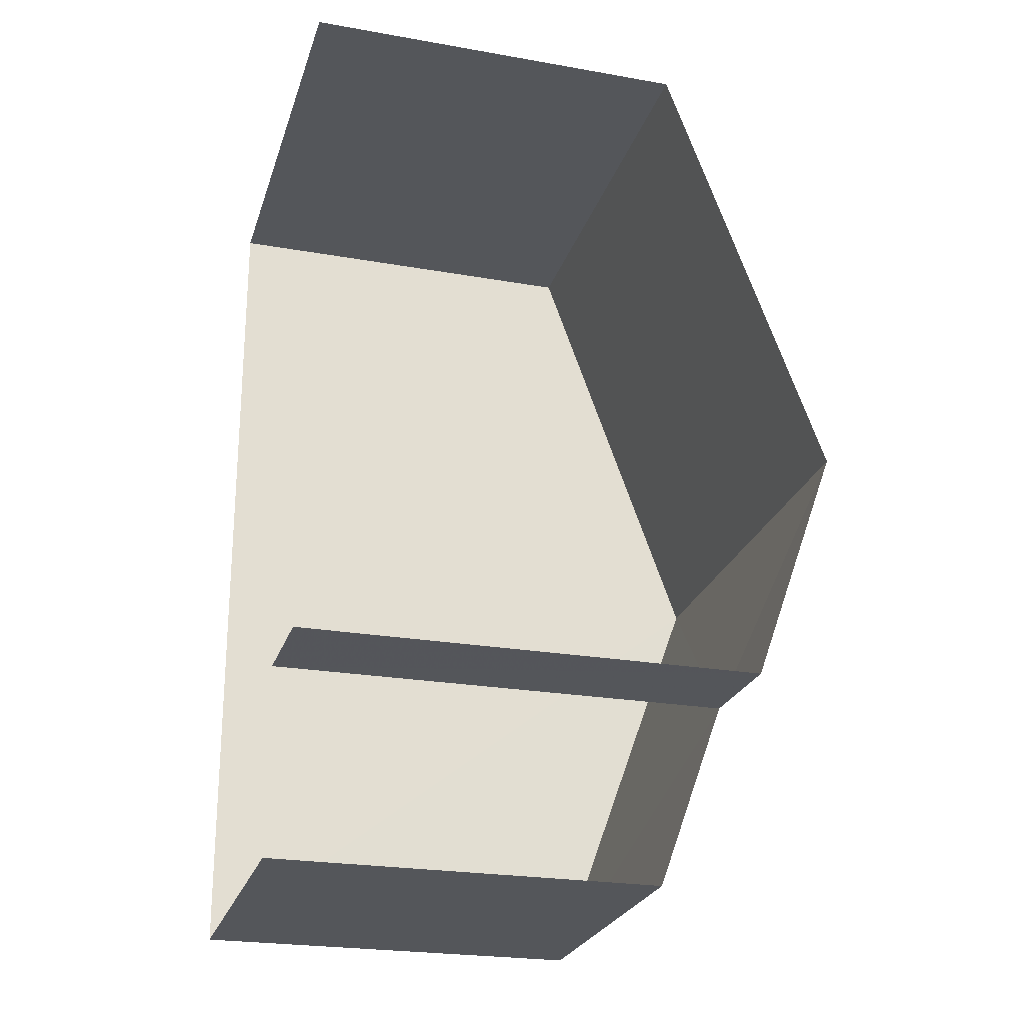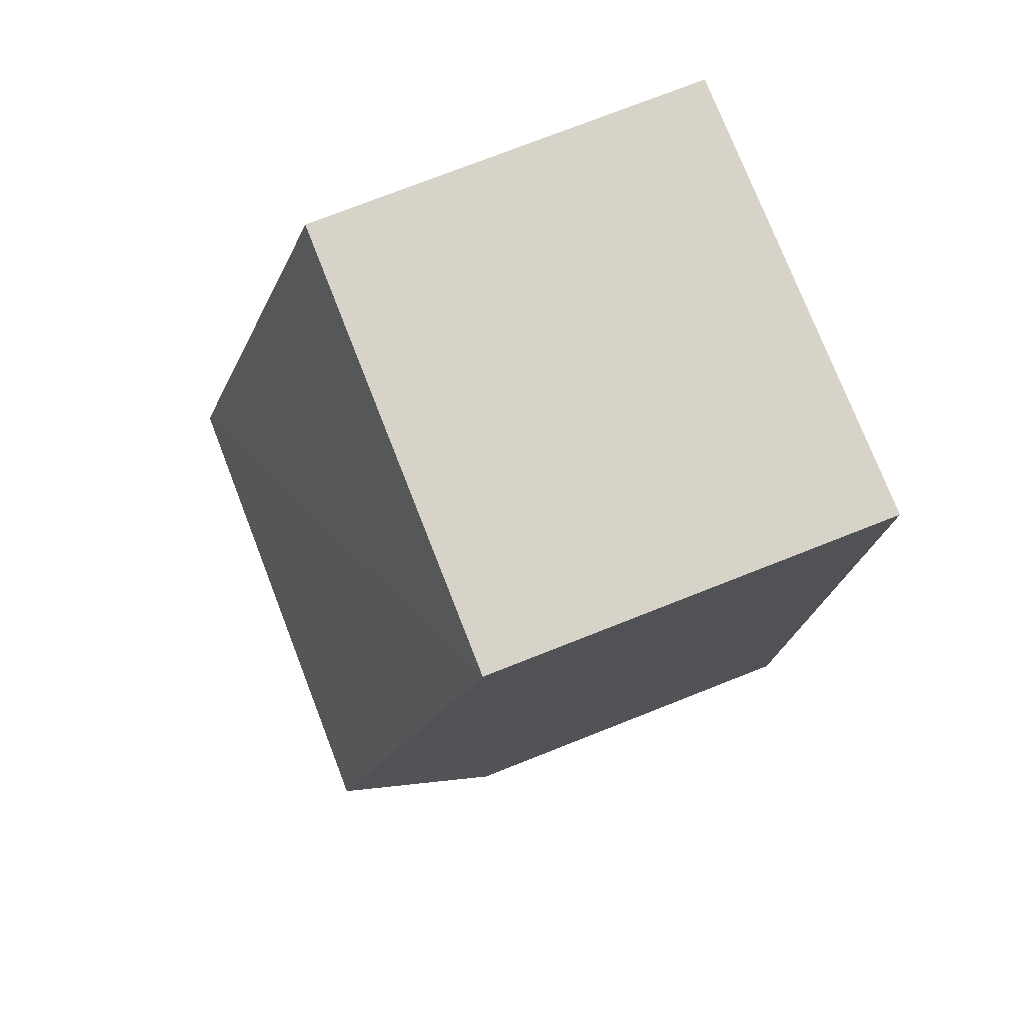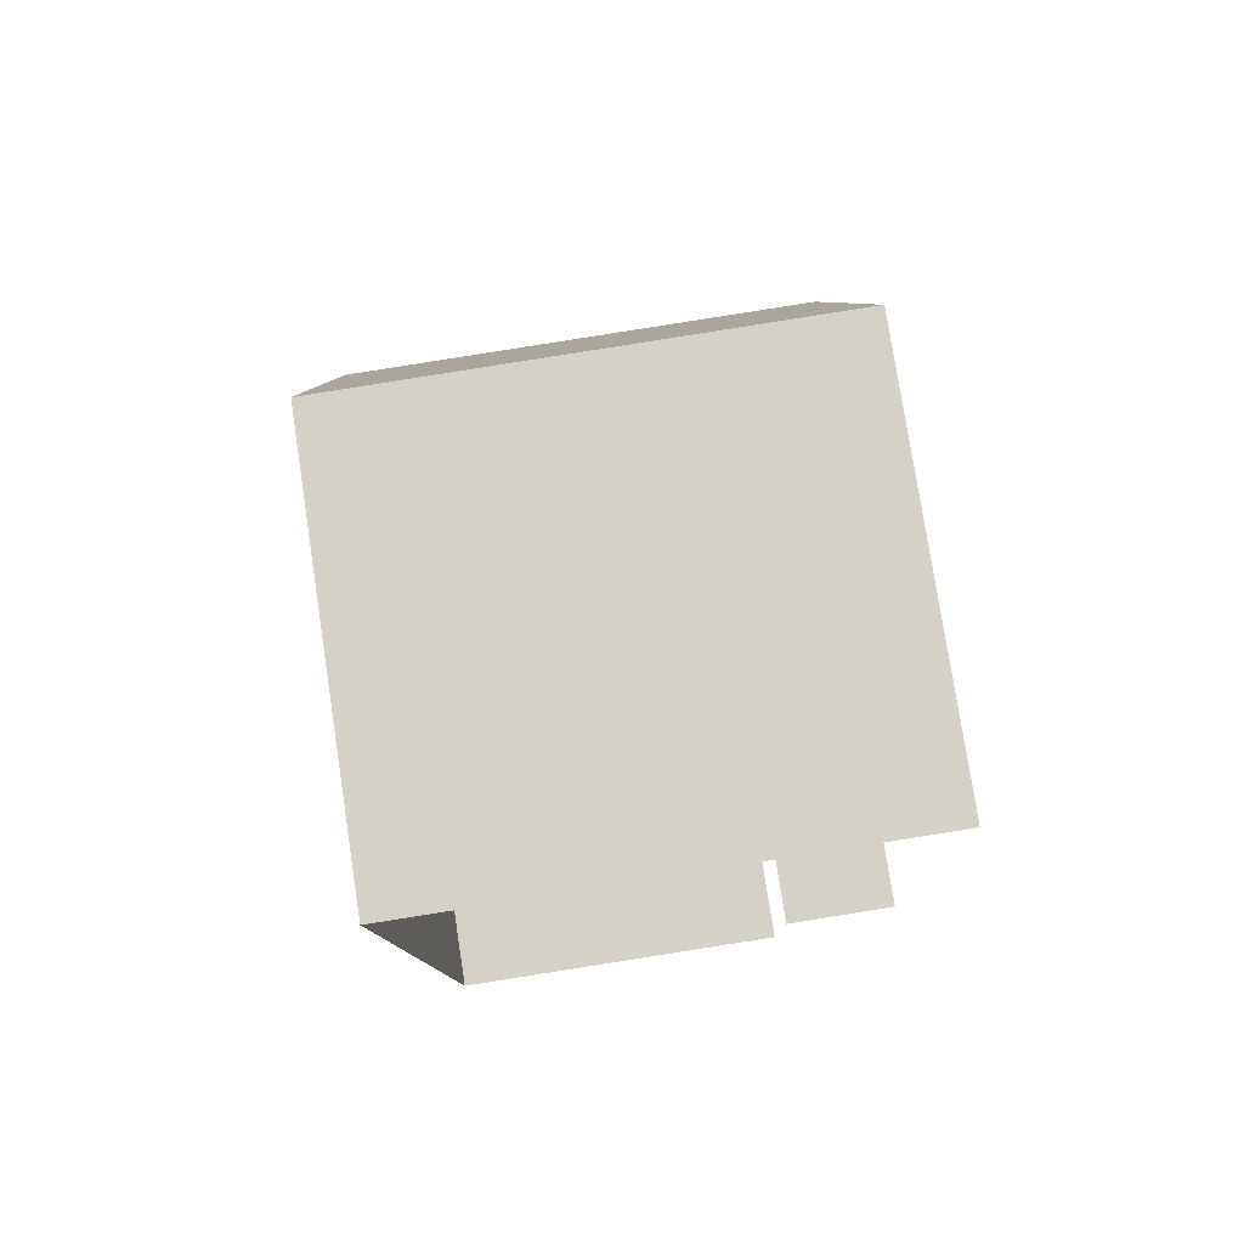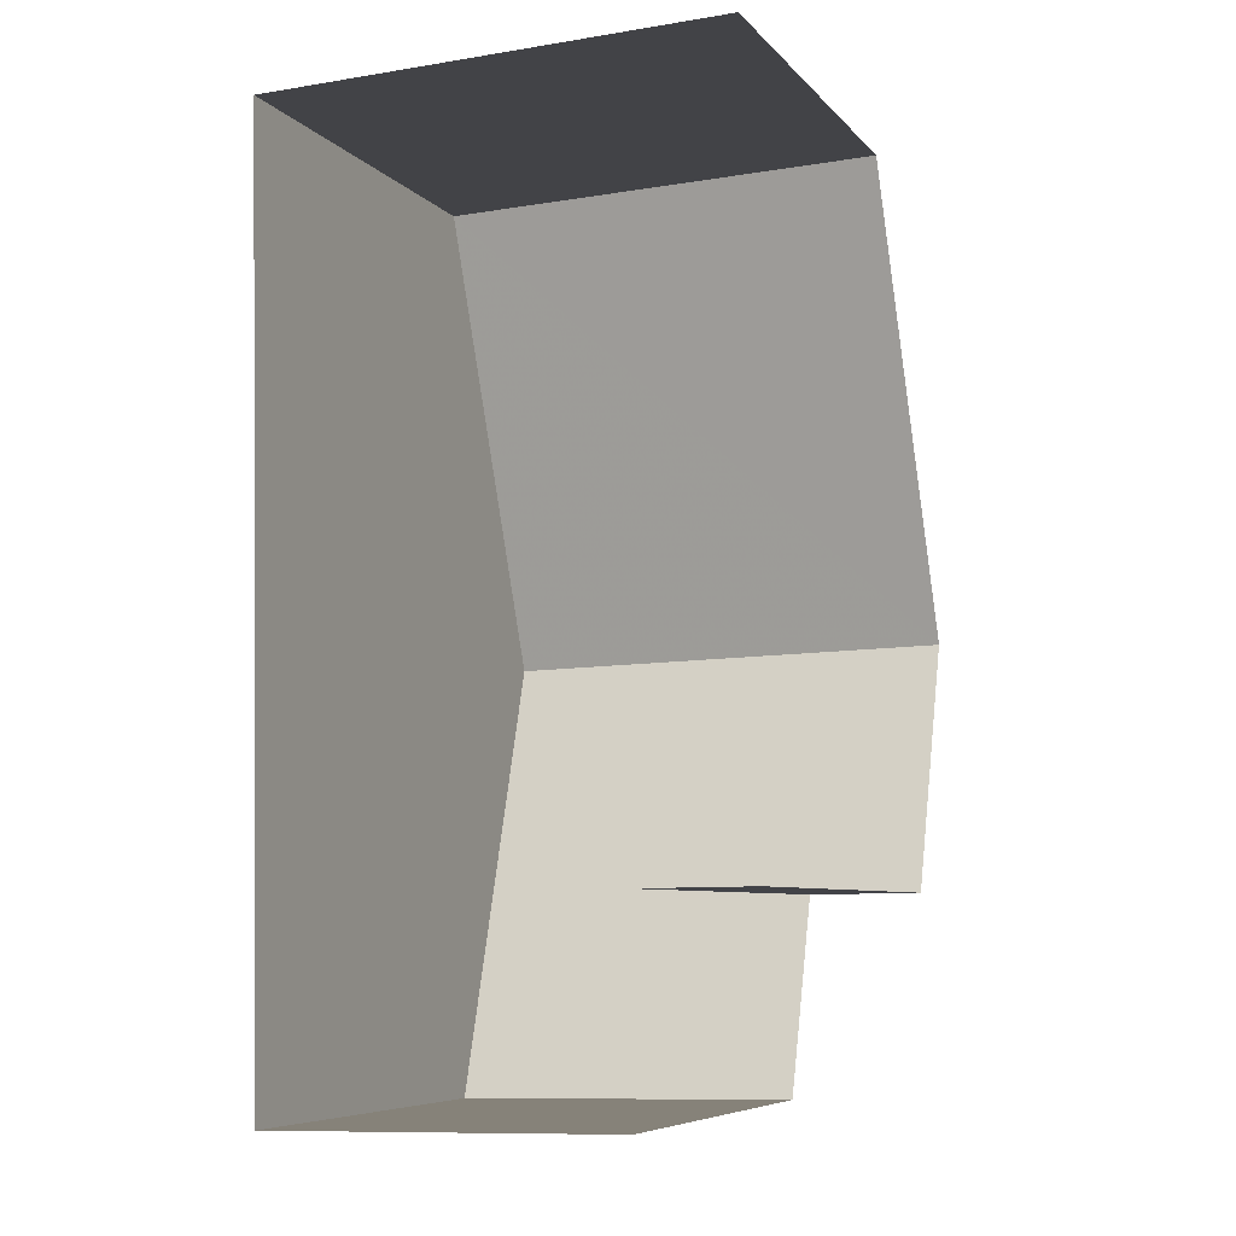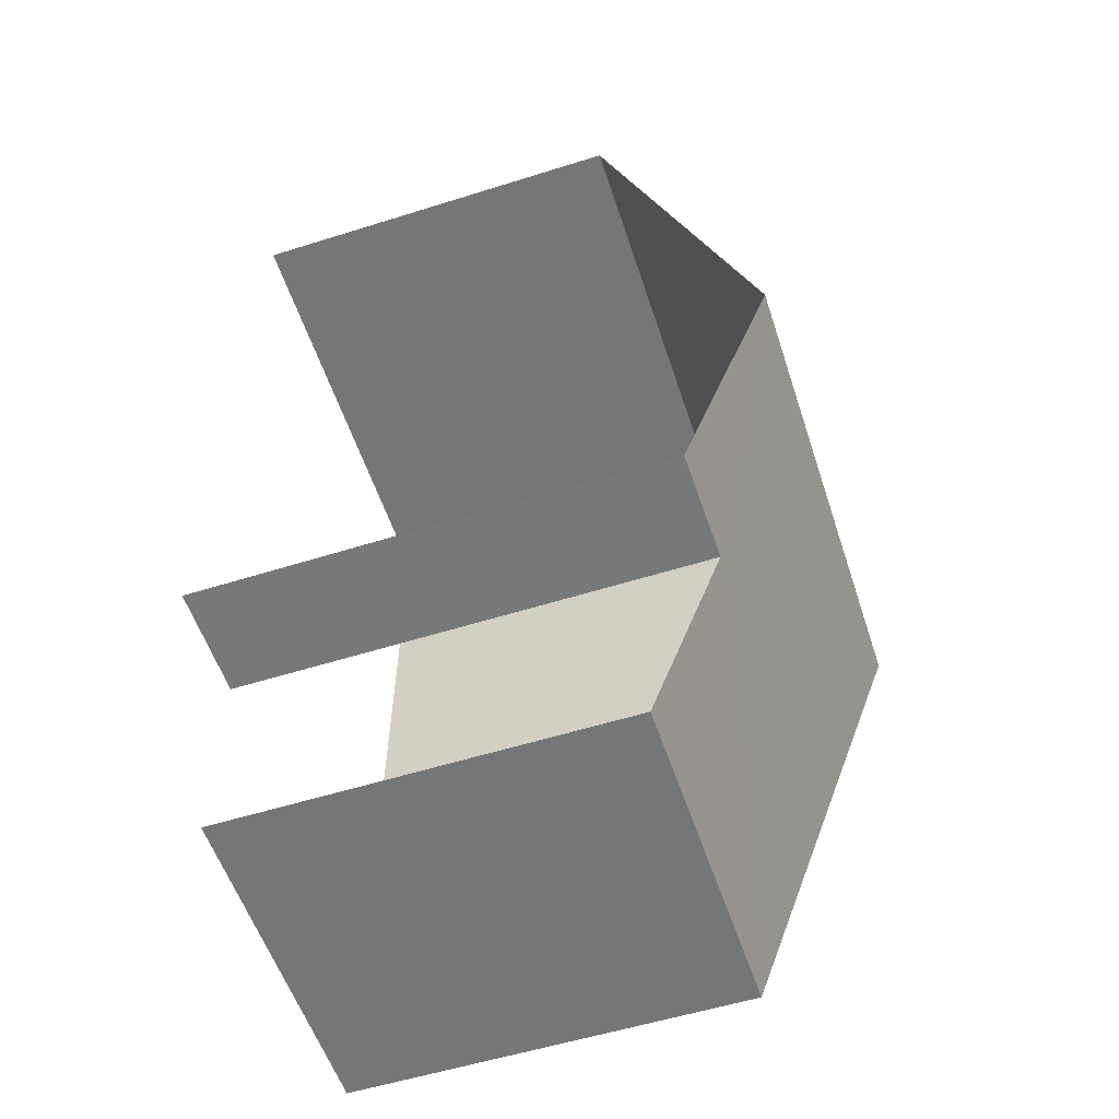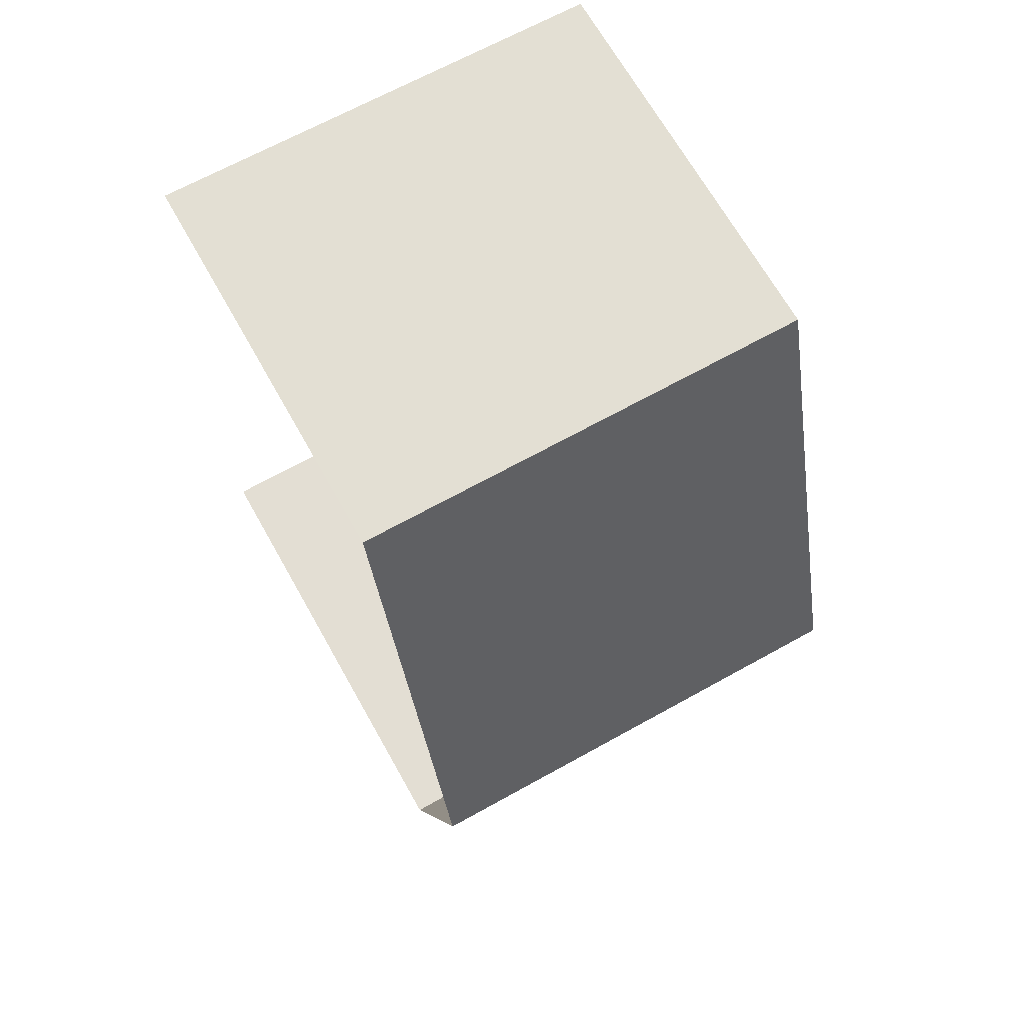
<metadata>
{"format":"obj","ext":"obj","renderer":"f3d","projection":"perspective","resolution":1024,"background":"white","views":[{"elev":-24.1,"azim":-106.2,"up":"+Y"},{"elev":75.7,"azim":68.7,"up":"+Y"},{"elev":78.5,"azim":171.2,"up":"+Y"},{"elev":-7.1,"azim":-157.9,"up":"+Y"},{"elev":-55.6,"azim":-71.7,"up":"+Y"},{"elev":68.0,"azim":-29.4,"up":"+Y"}]}
</metadata>
<code>
v -3.721e+05 -1.036e+05 33.63
v -3.721e+05 -1.036e+05 33.63
v -3.721e+05 -1.036e+05 33.63
v -3.721e+05 -1.036e+05 33.63
v -3.721e+05 -1.036e+05 33.63
v -3.721e+05 -1.036e+05 33.63
v -3.721e+05 -1.036e+05 39.12
v -3.721e+05 -1.036e+05 39.12
v -3.721e+05 -1.036e+05 41.32
v -3.721e+05 -1.036e+05 41.32
v -3.721e+05 -1.036e+05 39.12
v -3.721e+05 -1.036e+05 39.12
v -3.721e+05 -1.036e+05 40.08
v -3.721e+05 -1.036e+05 40.08
f 1 2 3
f 3 2 4
f 1 5 2
f 4 2 6
f 8 4 9
f 4 6 9
f 6 14 9
f 11 13 2
f 5 11 2
f 7 8 9
f 10 7 9
f 11 12 13
f 12 10 13
f 13 9 14
f 13 10 9
f 8 3 4
f 8 7 3
f 5 1 12
f 11 5 12
f 12 1 10
f 1 3 10
f 3 7 10
f 2 14 6
f 2 13 14

</code>
